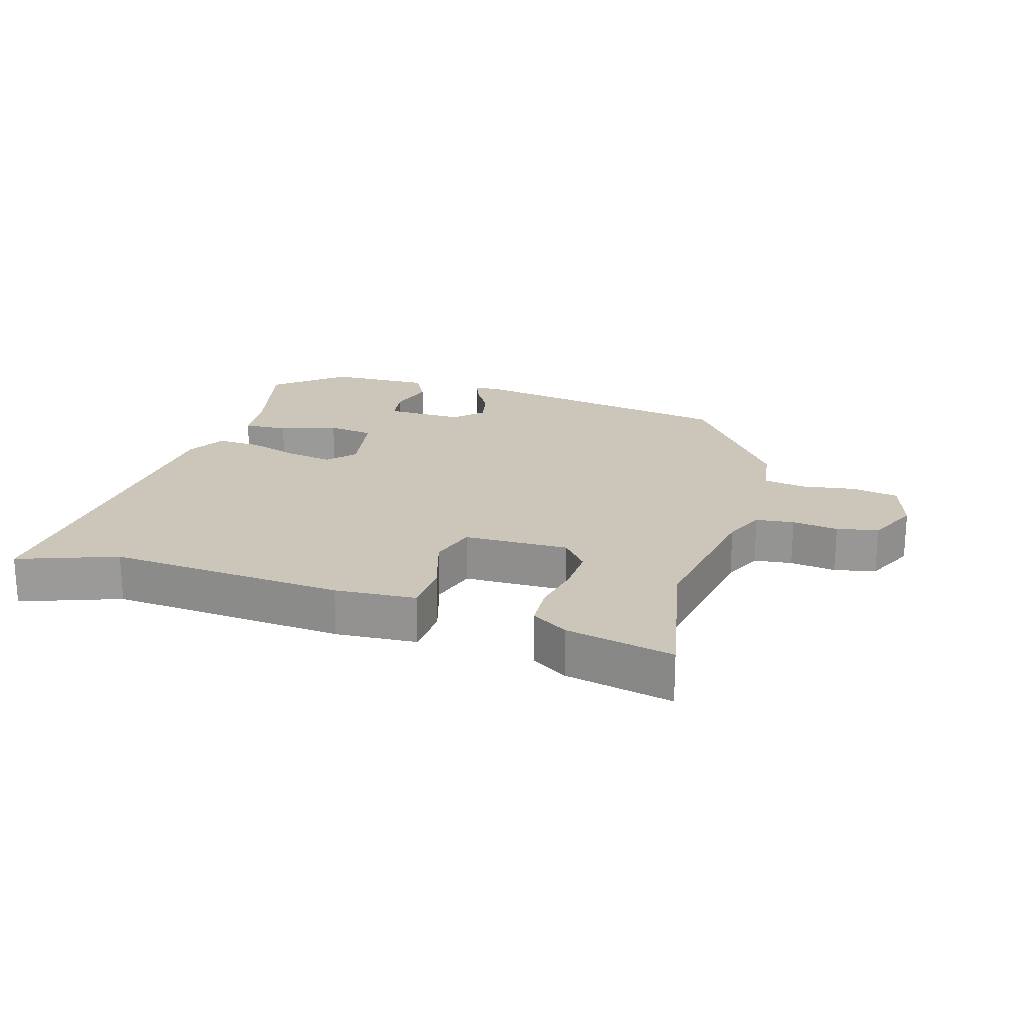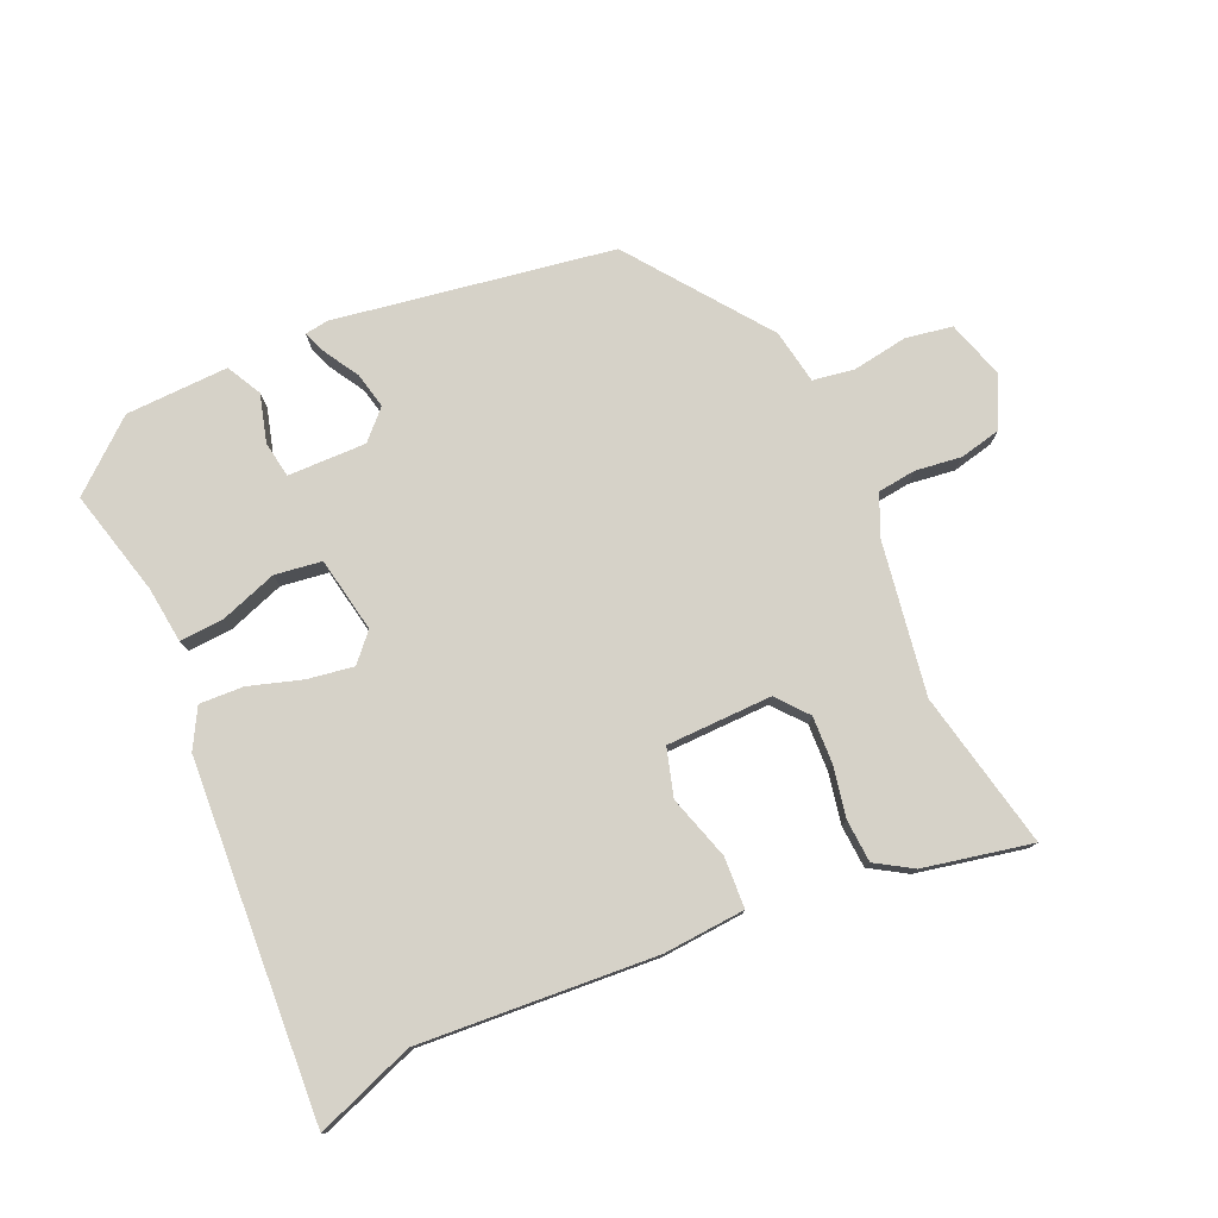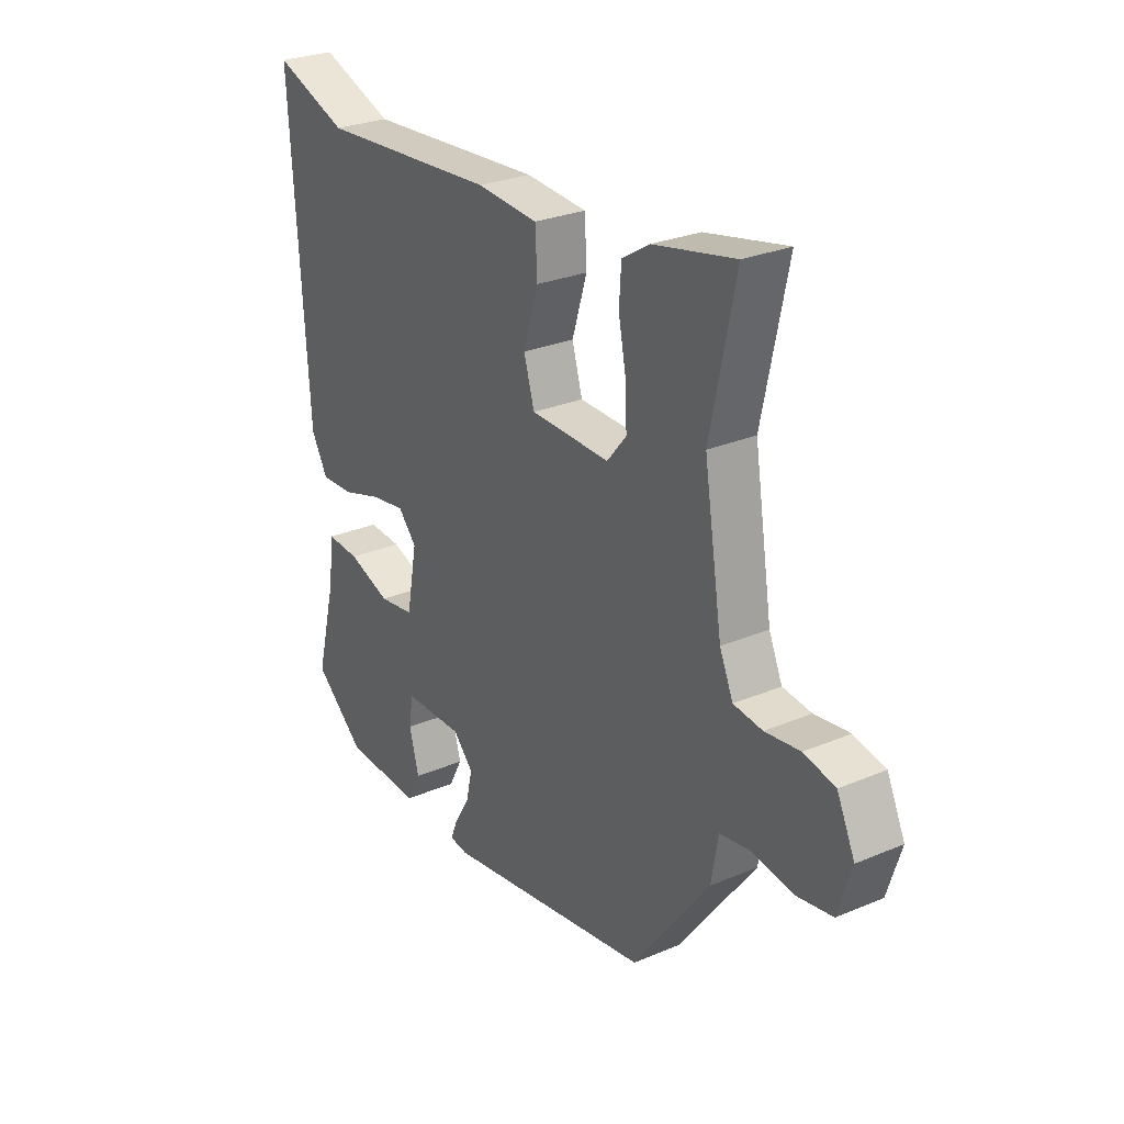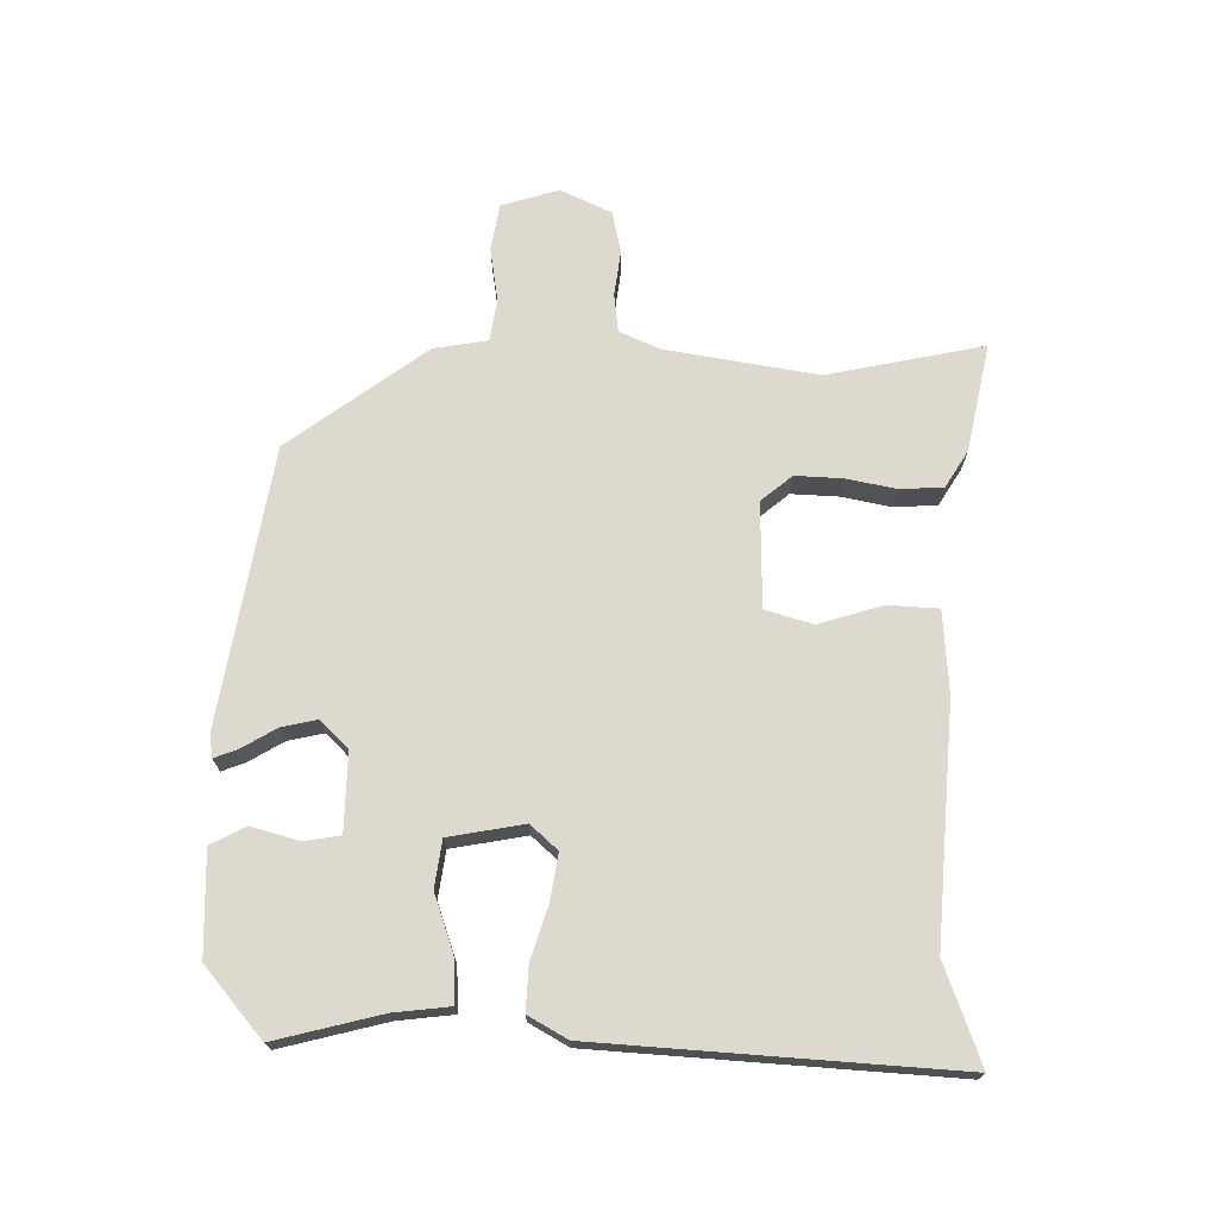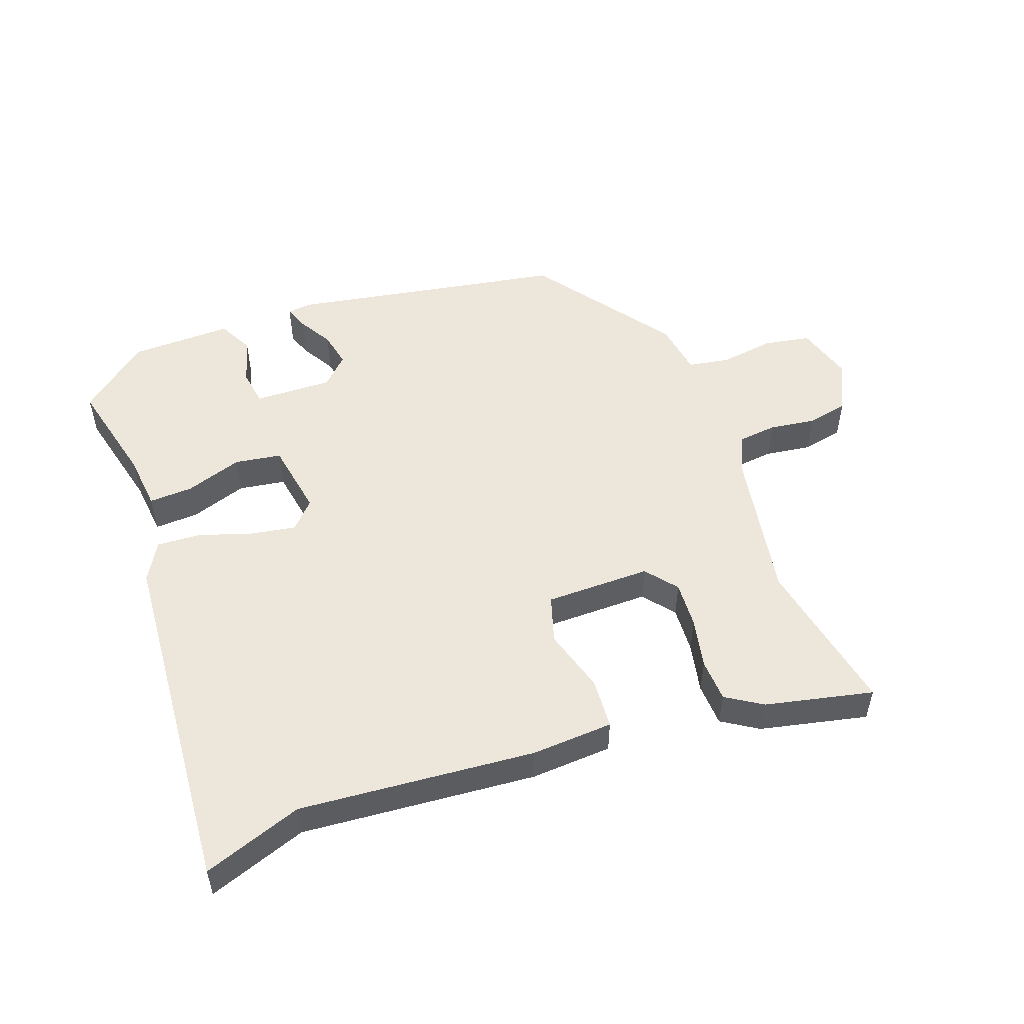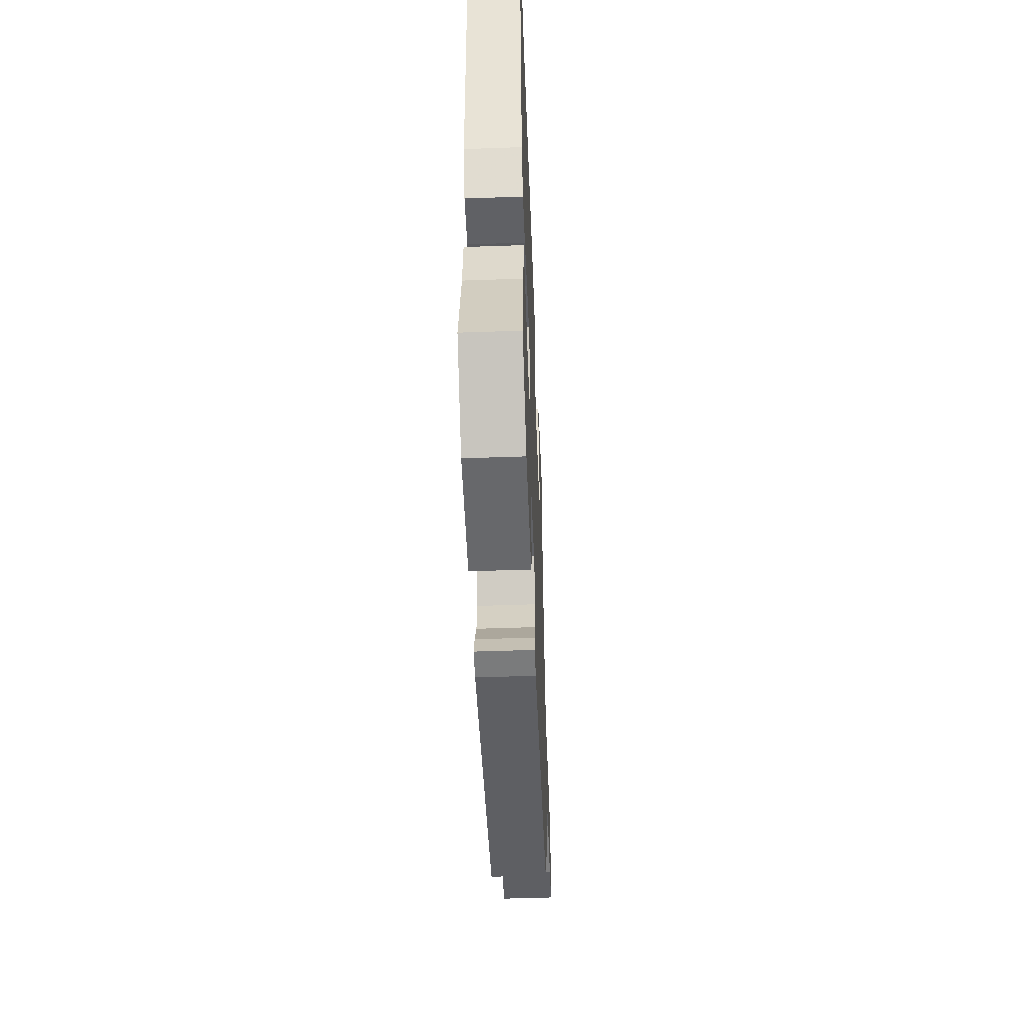
<metadata>
{"format":"obj","ext":"obj","renderer":"f3d","projection":"perspective","resolution":1024,"background":"white","views":[{"elev":21.0,"azim":17.0,"up":"+Y"},{"elev":77.8,"azim":-24.0,"up":"+Y"},{"elev":27.4,"azim":57.0,"up":"+Z"},{"elev":71.4,"azim":-89.1,"up":"+Y"},{"elev":52.0,"azim":-19.3,"up":"+Y"},{"elev":-50.5,"azim":-87.8,"up":"+Z"}]}
</metadata>
<code>
v -0.521 0.07 0.508
v -0.372 0.07 0.453
v -0.013 0.07 0.478
v 0.111 0.07 0.469
v 0.115 0.07 0.392
v 0.085 0.07 0.295
v 0.106 0.07 0.223
v 0.266 0.07 0.22
v 0.305 0.07 0.267
v 0.302 0.07 0.338
v 0.287 0.07 0.415
v 0.291 0.07 0.48
v 0.346 0.07 0.514
v 0.51 0.07 0.548
v 0.46 0.07 0.31
v 0.497 0.07 0.08
v 0.524 0.07 0.018
v 0.582 0.07 0.011
v 0.652 0.07 0.02
v 0.715 0.07 0.006
v 0.751 0.07 -0.071
v 0.724 0.07 -0.158
v 0.653 0.07 -0.17
v 0.57 0.07 -0.157
v 0.507 0.07 -0.167
v 0.493 0.07 -0.249
v 0.338 0.07 -0.457
v -0.082 0.07 -0.526
v -0.118 0.07 -0.521
v -0.104 0.07 -0.485
v -0.073 0.07 -0.433
v -0.061 0.07 -0.379
v -0.102 0.07 -0.337
v -0.221 0.07 -0.339
v -0.23 0.07 -0.394
v -0.21 0.07 -0.466
v -0.238 0.07 -0.519
v -0.394 0.07 -0.514
v -0.497 0.07 -0.427
v -0.456 0.07 -0.266
v -0.446 0.07 -0.181
v -0.379 0.07 -0.185
v -0.293 0.07 -0.215
v -0.222 0.07 -0.205
v -0.201 0.07 -0.091
v -0.238 0.07 -0.05
v -0.308 0.07 -0.061
v -0.388 0.07 -0.086
v -0.455 0.07 -0.089
v -0.488 0.07 -0.03
v -0.521 0 0.508
v -0.372 0 0.453
v -0.013 0 0.478
v 0.111 0 0.469
v 0.115 0 0.392
v 0.085 0 0.295
v 0.106 0 0.223
v 0.266 0 0.22
v 0.305 0 0.267
v 0.302 0 0.338
v 0.287 0 0.415
v 0.291 0 0.48
v 0.346 0 0.514
v 0.51 0 0.548
v 0.46 0 0.31
v 0.497 0 0.08
v 0.524 0 0.018
v 0.582 0 0.011
v 0.652 0 0.02
v 0.715 0 0.006
v 0.751 0 -0.071
v 0.724 0 -0.158
v 0.653 0 -0.17
v 0.57 0 -0.157
v 0.507 0 -0.167
v 0.493 0 -0.249
v 0.338 0 -0.457
v -0.082 0 -0.526
v -0.118 0 -0.521
v -0.104 0 -0.485
v -0.073 0 -0.433
v -0.061 0 -0.379
v -0.102 0 -0.337
v -0.221 0 -0.339
v -0.23 0 -0.394
v -0.21 0 -0.466
v -0.238 0 -0.519
v -0.394 0 -0.514
v -0.497 0 -0.427
v -0.456 0 -0.266
v -0.446 0 -0.181
v -0.379 0 -0.185
v -0.293 0 -0.215
v -0.222 0 -0.205
v -0.201 0 -0.091
v -0.238 0 -0.05
v -0.308 0 -0.061
v -0.388 0 -0.086
v -0.455 0 -0.089
v -0.488 0 -0.03
f 47 48 49 50
f 46 47 50 1
f 45 46 1 2
f 40 41 42 43
f 40 43 44
f 39 40 44
f 38 39 44
f 35 36 37 38
f 34 35 38 44
f 33 34 44 45
f 28 29 30 31
f 28 31 32
f 25 26 27 28
f 25 28 32
f 21 22 23 24
f 21 24 25
f 18 19 20 21
f 17 18 21 25
f 16 17 25 32
f 12 13 14 15
f 10 11 12 15
f 9 10 15 16
f 8 9 16 32
f 3 4 5 6
f 3 6 7
f 2 3 7
f 45 2 7
f 32 33 45
f 7 8 32 45
f 100 99 98 97
f 51 100 97 96
f 52 51 96 95
f 93 92 91 90
f 94 93 90
f 94 90 89
f 94 89 88
f 88 87 86 85
f 94 88 85 84
f 95 94 84 83
f 81 80 79 78
f 82 81 78
f 78 77 76 75
f 82 78 75
f 74 73 72 71
f 75 74 71
f 71 70 69 68
f 75 71 68 67
f 82 75 67 66
f 65 64 63 62
f 65 62 61 60
f 66 65 60 59
f 82 66 59 58
f 56 55 54 53
f 57 56 53
f 57 53 52
f 57 52 95
f 95 83 82
f 95 82 58 57
f 1 51 52 2
f 2 52 53 3
f 3 53 54 4
f 4 54 55 5
f 5 55 56 6
f 6 56 57 7
f 7 57 58 8
f 8 58 59 9
f 9 59 60 10
f 10 60 61 11
f 11 61 62 12
f 12 62 63 13
f 13 63 64 14
f 14 64 65 15
f 15 65 66 16
f 16 66 67 17
f 17 67 68 18
f 18 68 69 19
f 19 69 70 20
f 20 70 71 21
f 21 71 72 22
f 22 72 73 23
f 23 73 74 24
f 24 74 75 25
f 25 75 76 26
f 26 76 77 27
f 27 77 78 28
f 28 78 79 29
f 29 79 80 30
f 30 80 81 31
f 31 81 82 32
f 32 82 83 33
f 33 83 84 34
f 34 84 85 35
f 35 85 86 36
f 36 86 87 37
f 37 87 88 38
f 38 88 89 39
f 39 89 90 40
f 40 90 91 41
f 41 91 92 42
f 42 92 93 43
f 43 93 94 44
f 44 94 95 45
f 45 95 96 46
f 46 96 97 47
f 47 97 98 48
f 48 98 99 49
f 49 99 100 50
f 50 100 51 1

</code>
